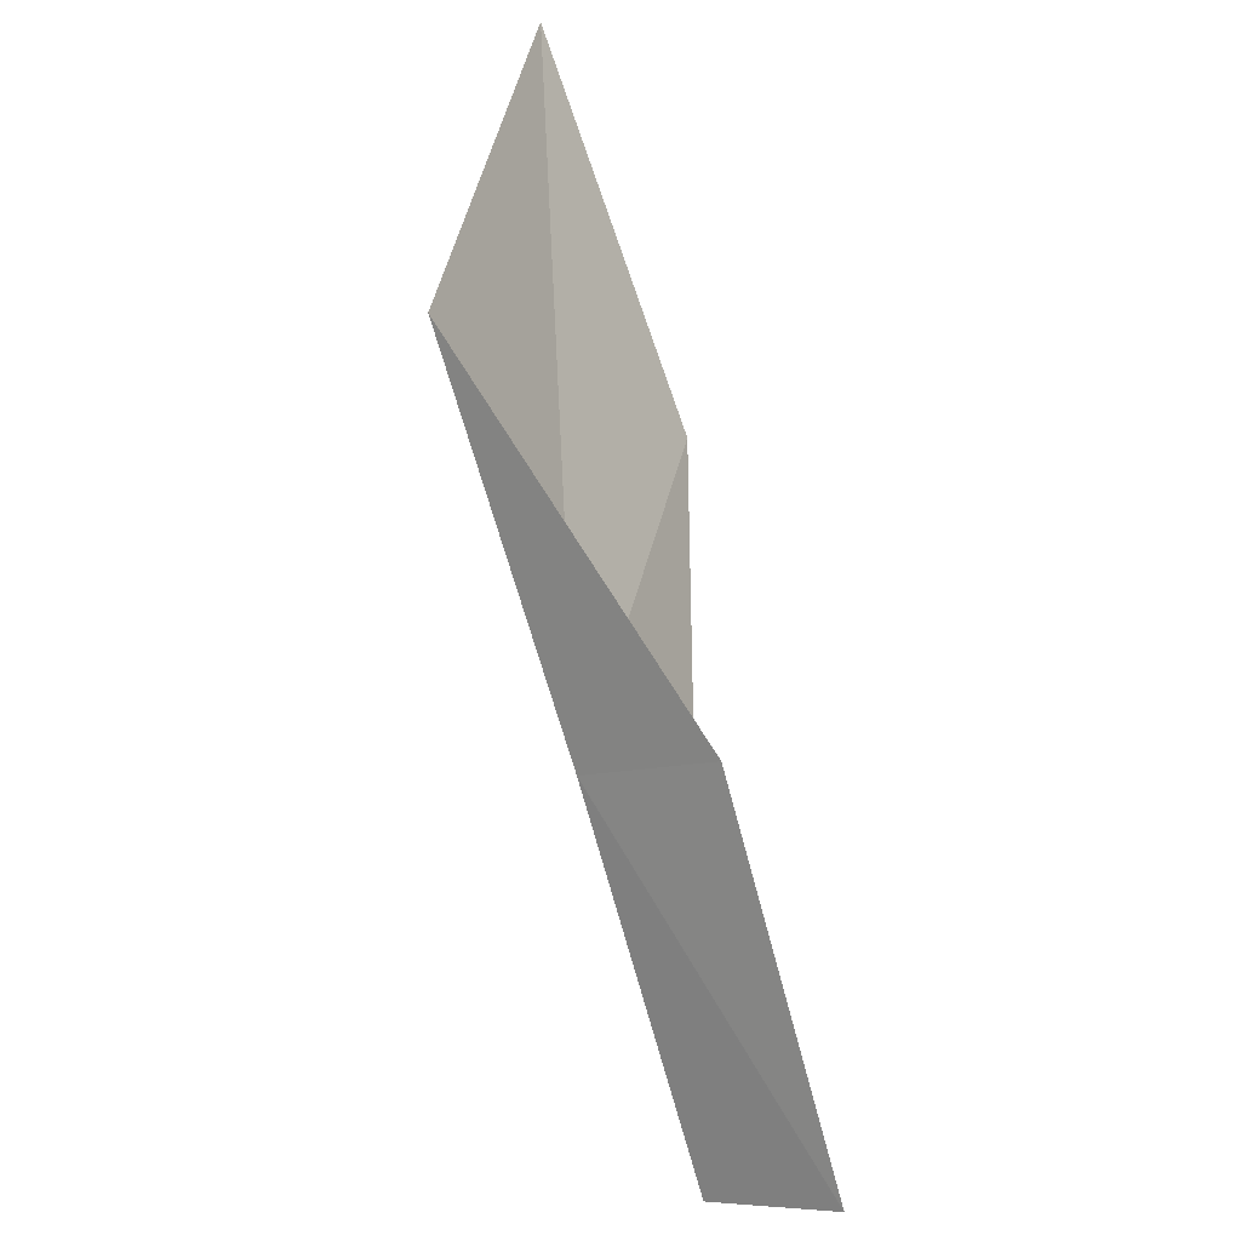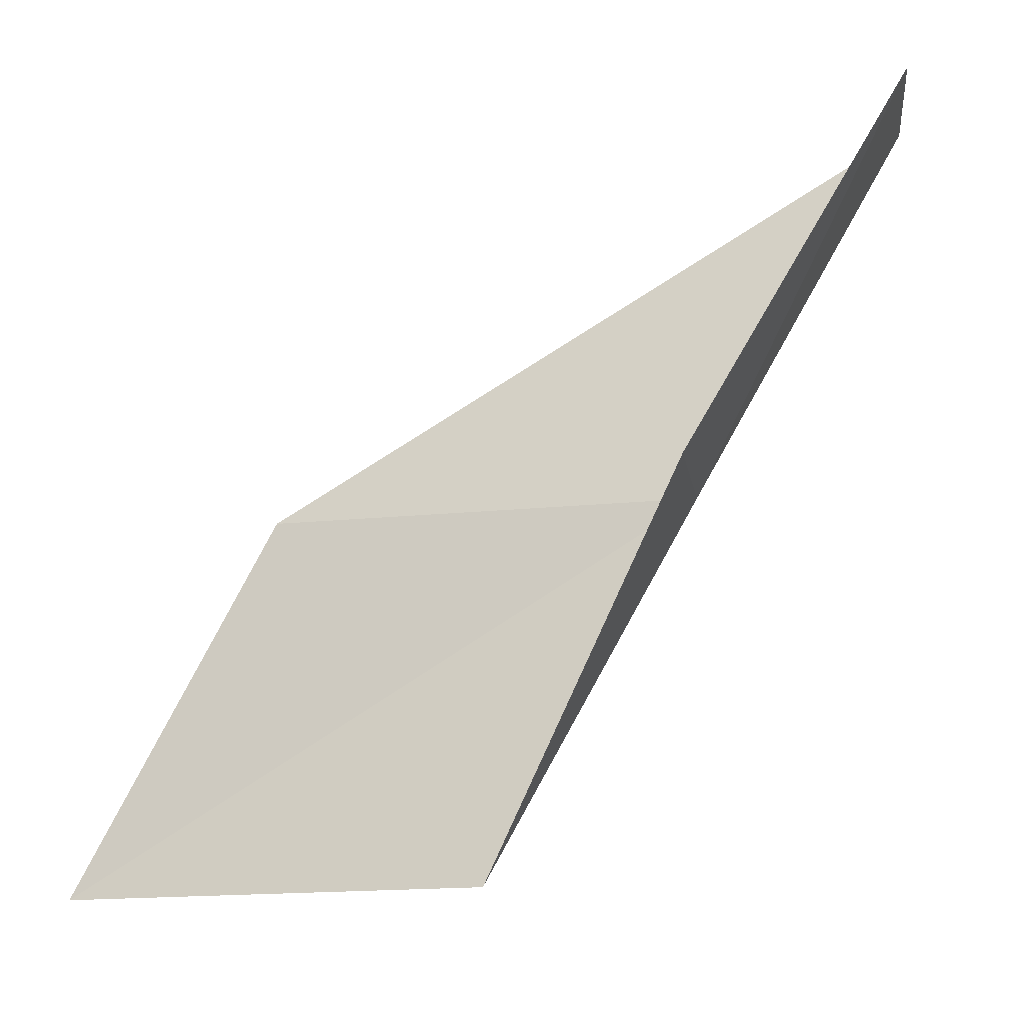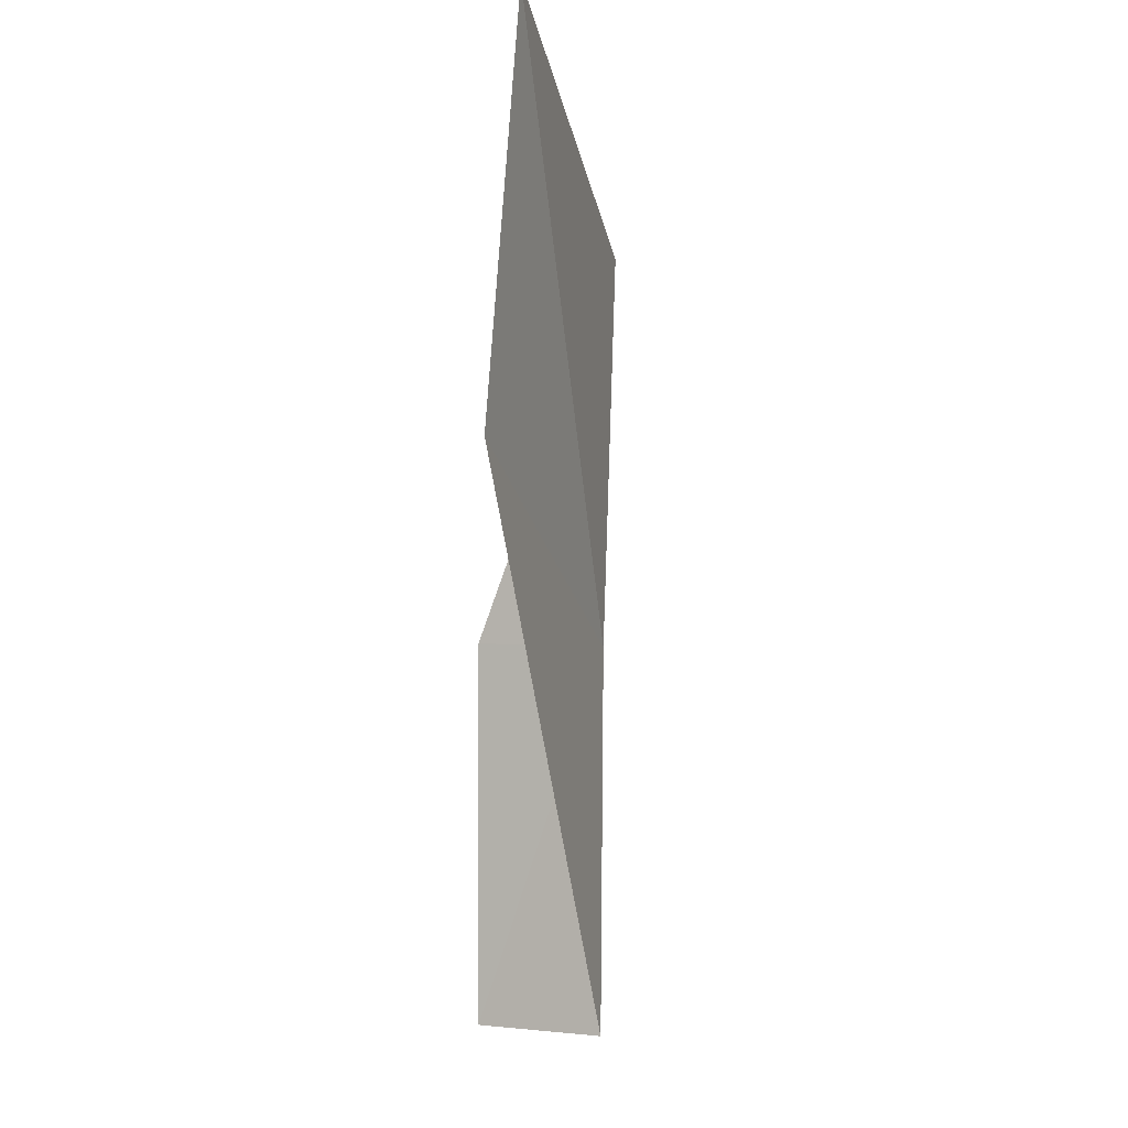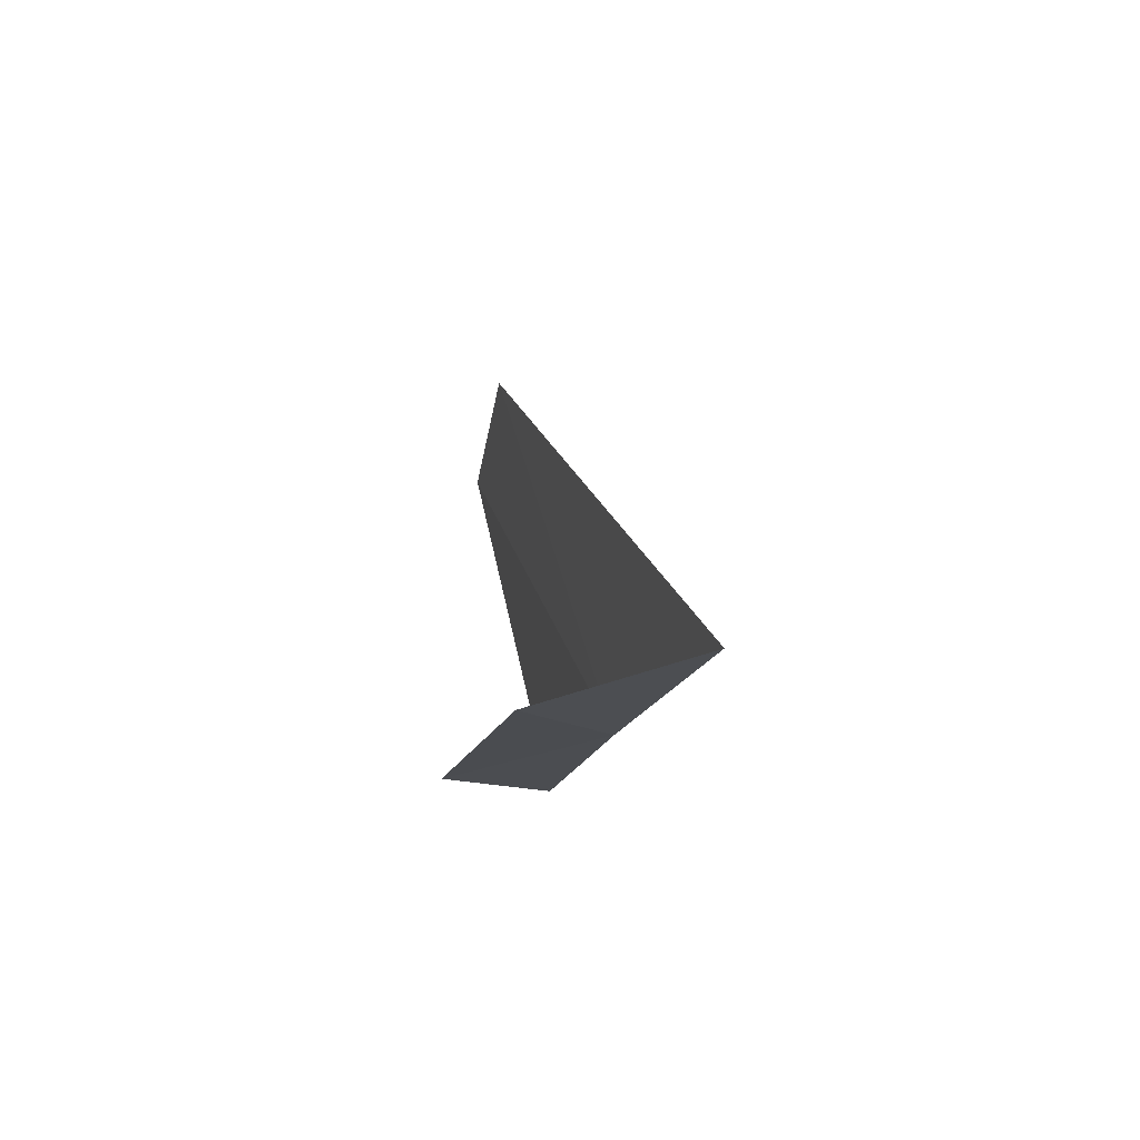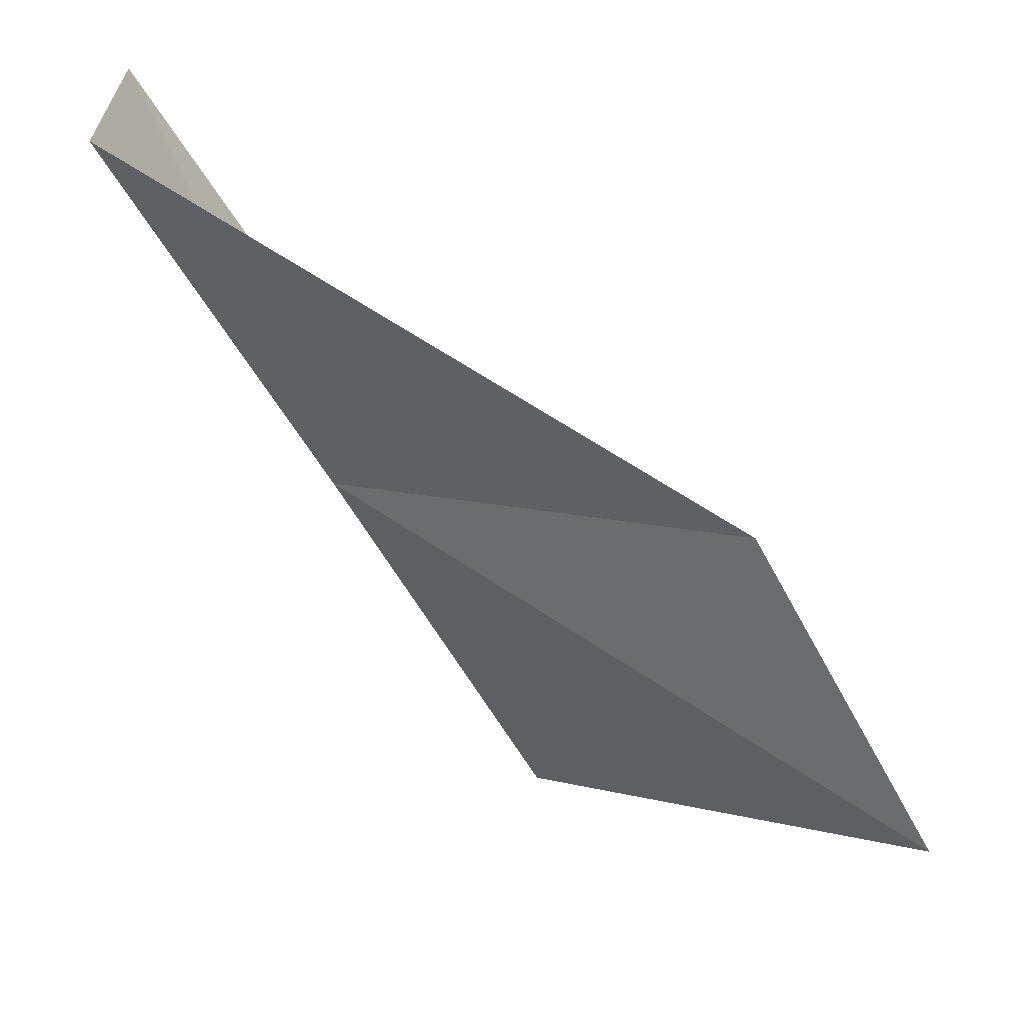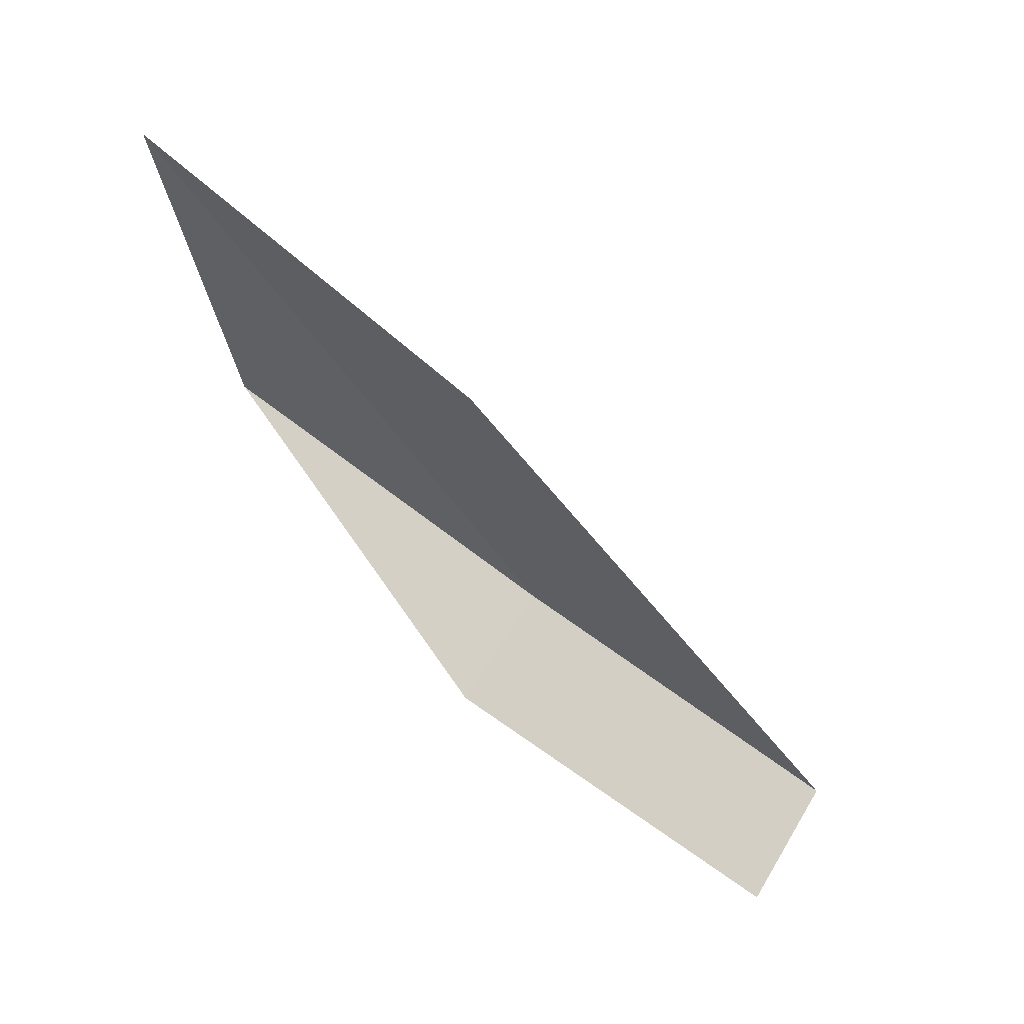
<metadata>
{"format":"obj","ext":"obj","renderer":"f3d","projection":"perspective","resolution":1024,"background":"white","views":[{"elev":-47.9,"azim":-150.7,"up":"+Y"},{"elev":-15.8,"azim":-61.1,"up":"+Z"},{"elev":62.4,"azim":12.0,"up":"+Y"},{"elev":49.9,"azim":2.2,"up":"+Z"},{"elev":37.0,"azim":118.6,"up":"+Z"},{"elev":45.4,"azim":-55.9,"up":"+Y"}]}
</metadata>
<code>
v -20.48 -7.272 6
v -21.13 -5.058 6
v -21.37 -3.945 4
v -20.84 -6.19 4
v -21.25 -7.545 6
v -20.08 -8.334 8
v -20.83 -8.647 8
f 1 2 3
f 1 3 4
f 1 4 5
f 1 6 2
f 1 7 6
f 1 5 7

</code>
